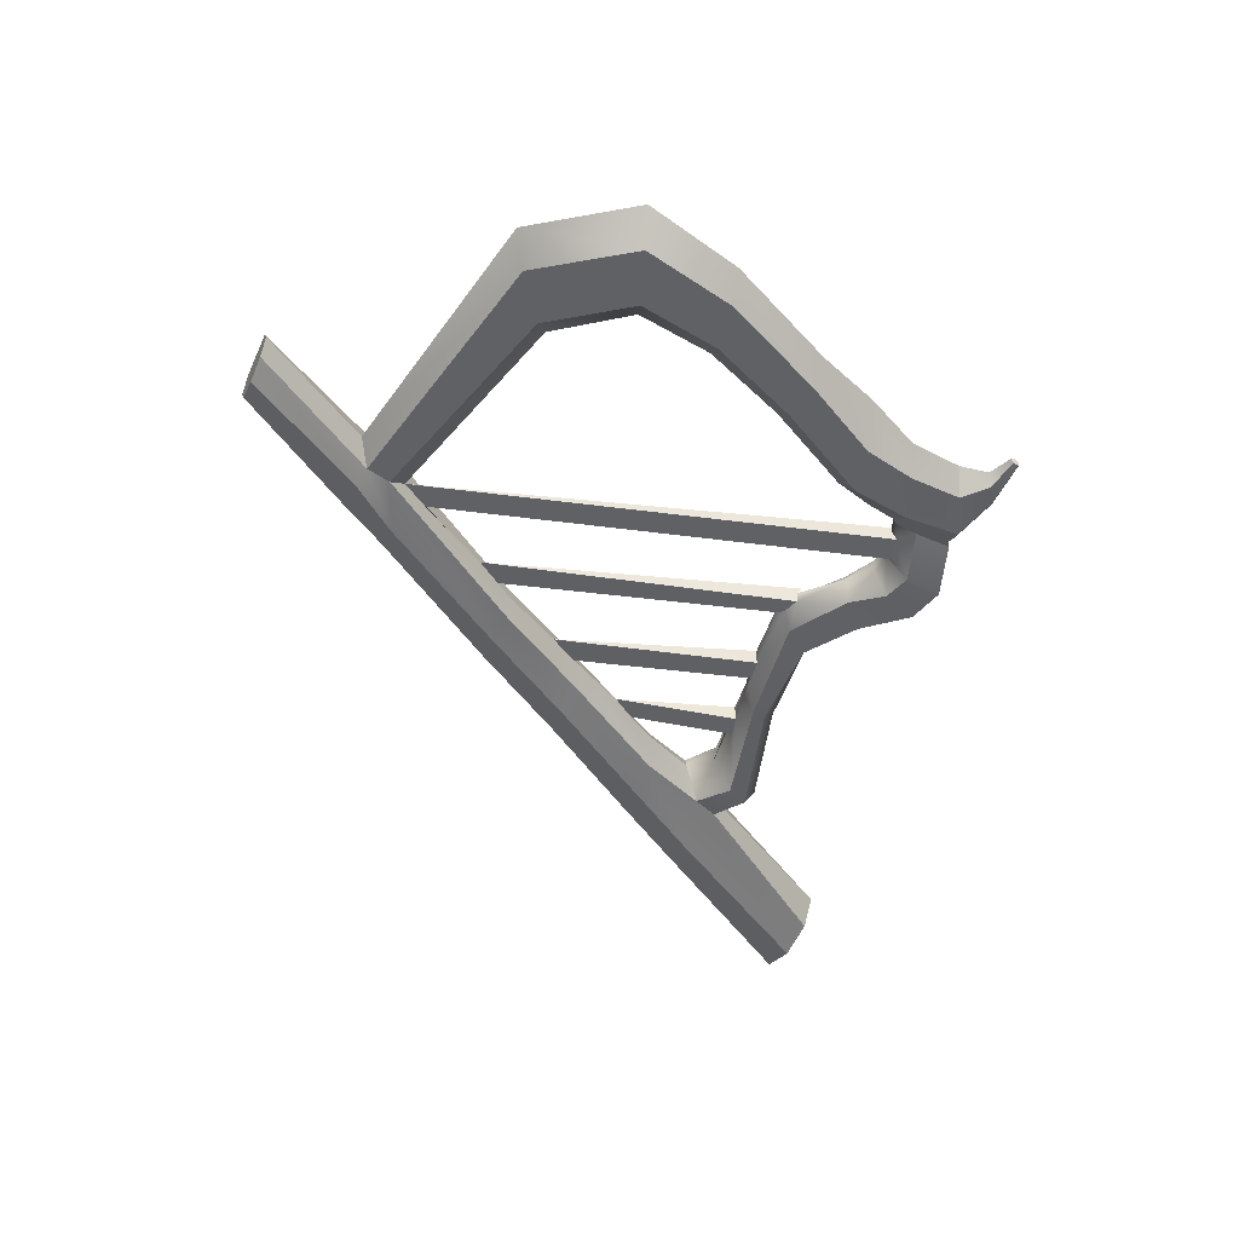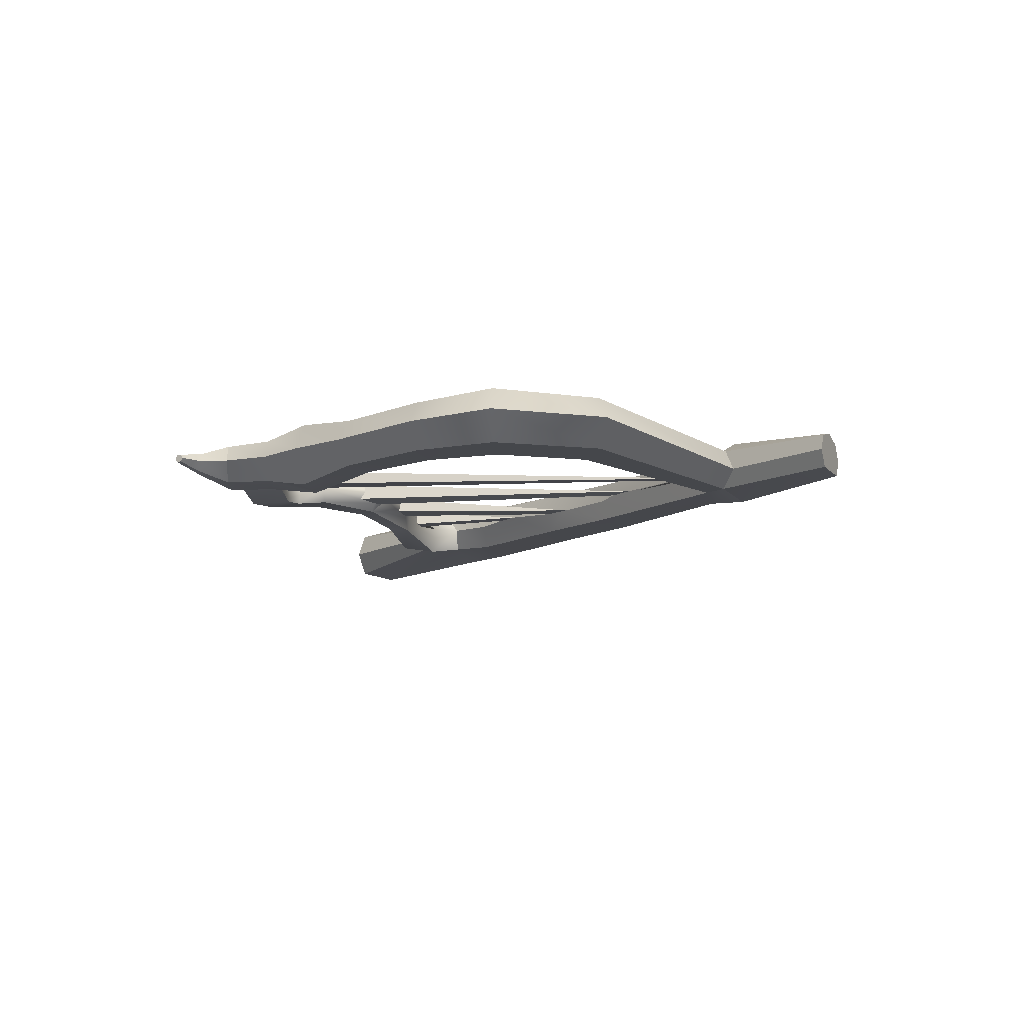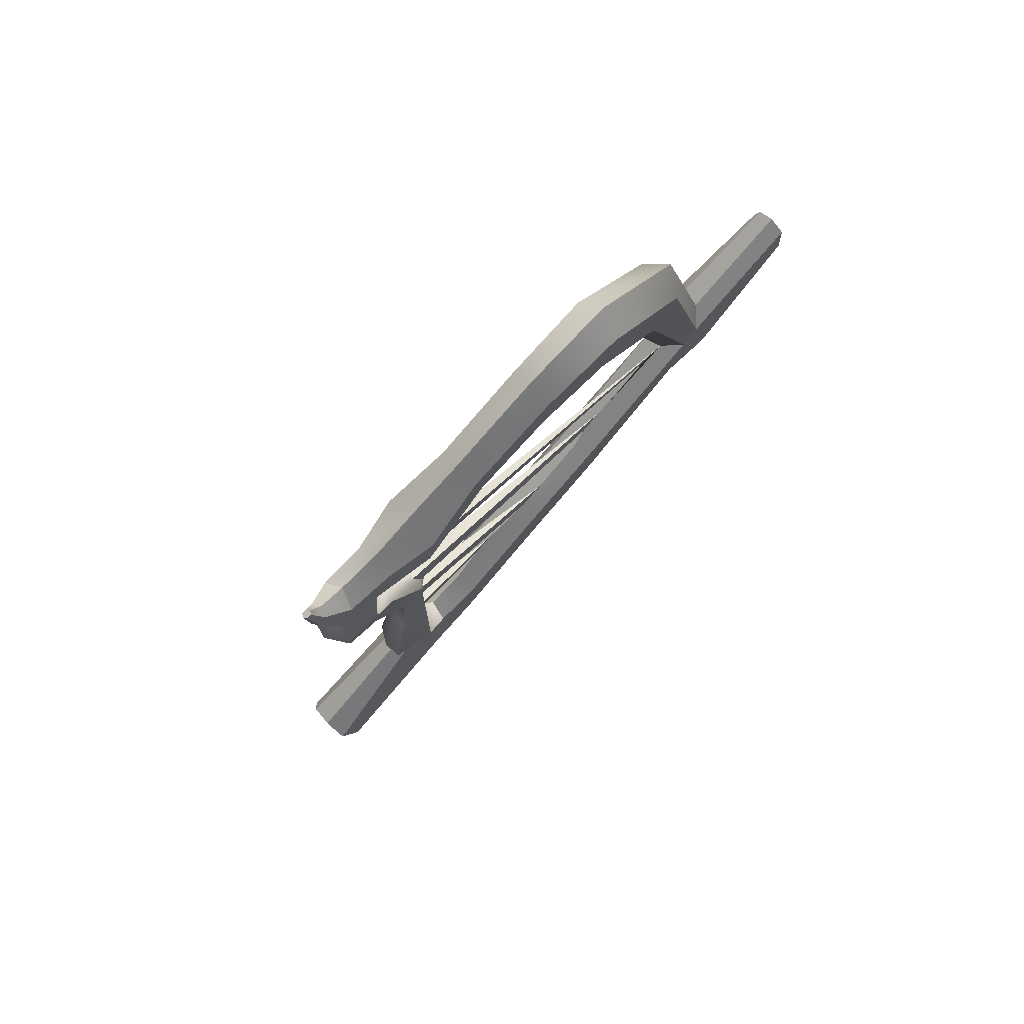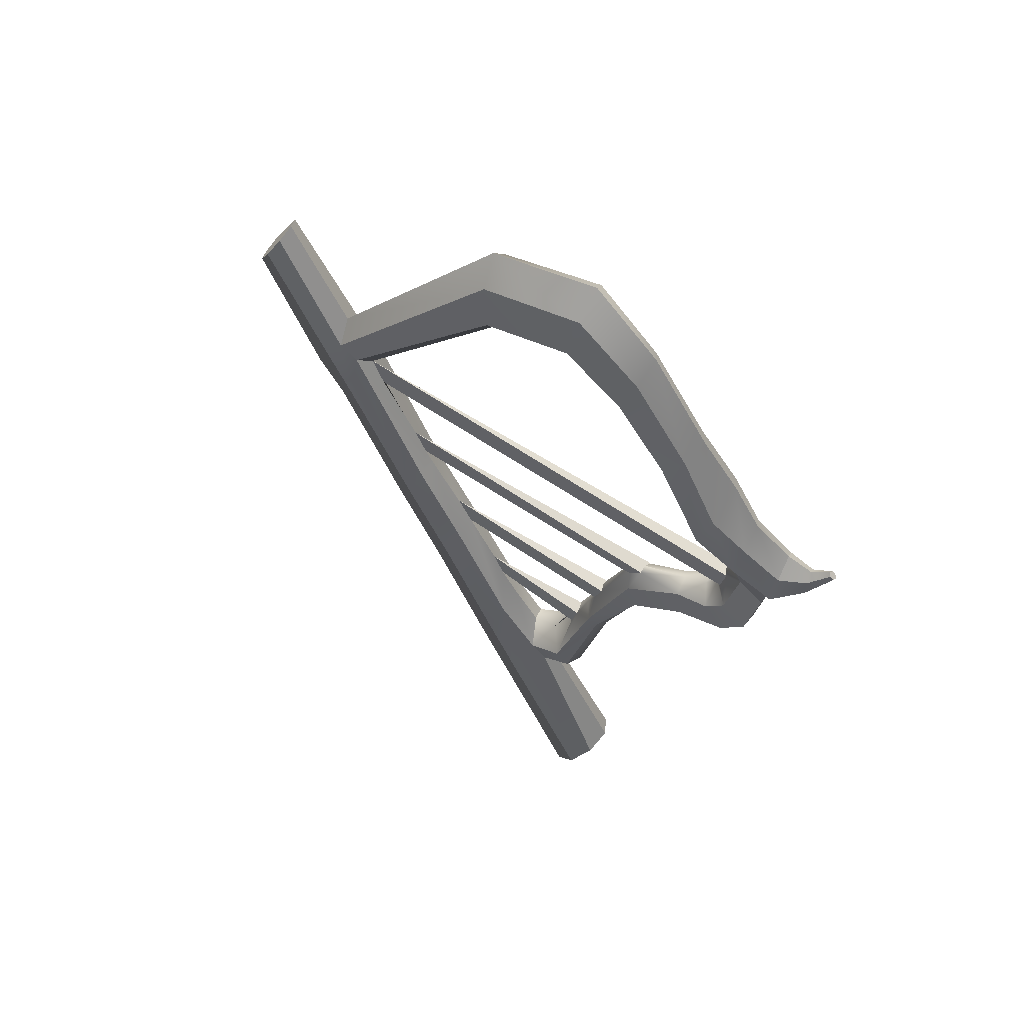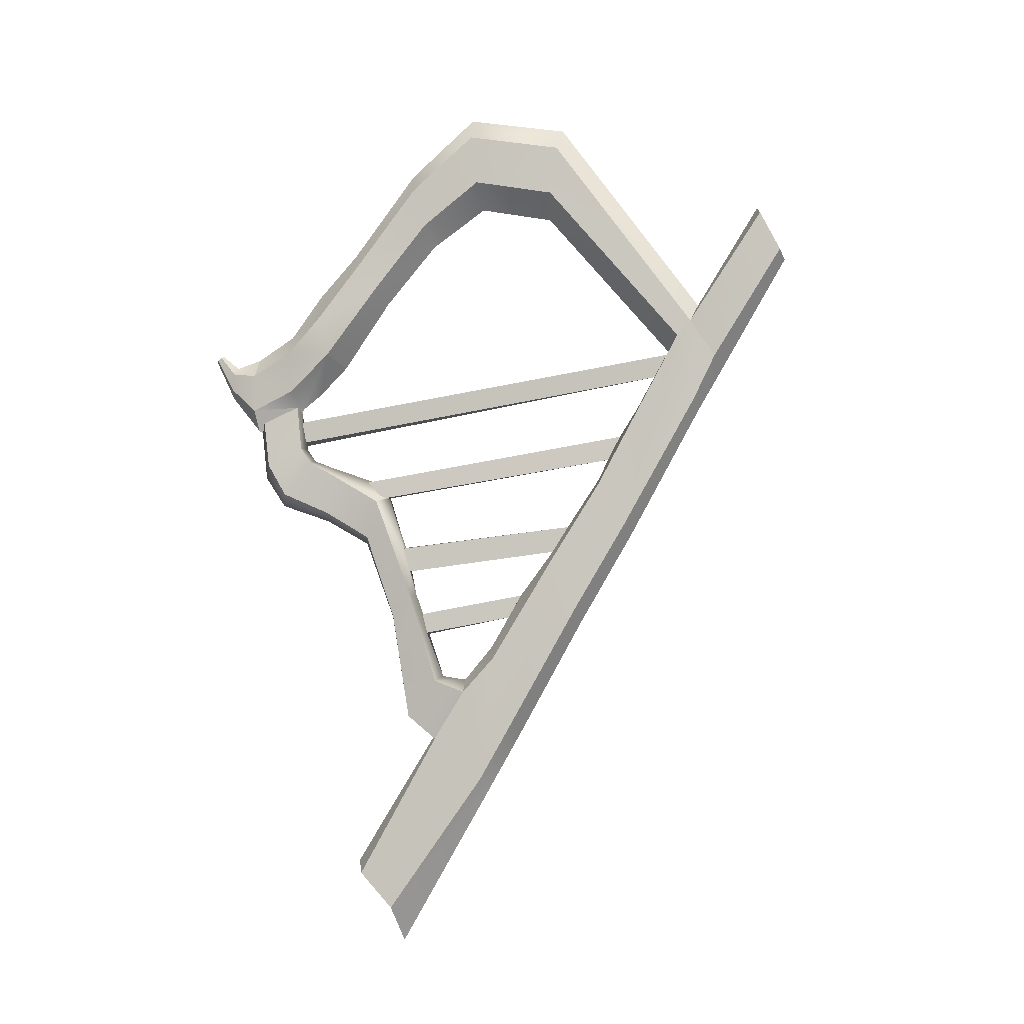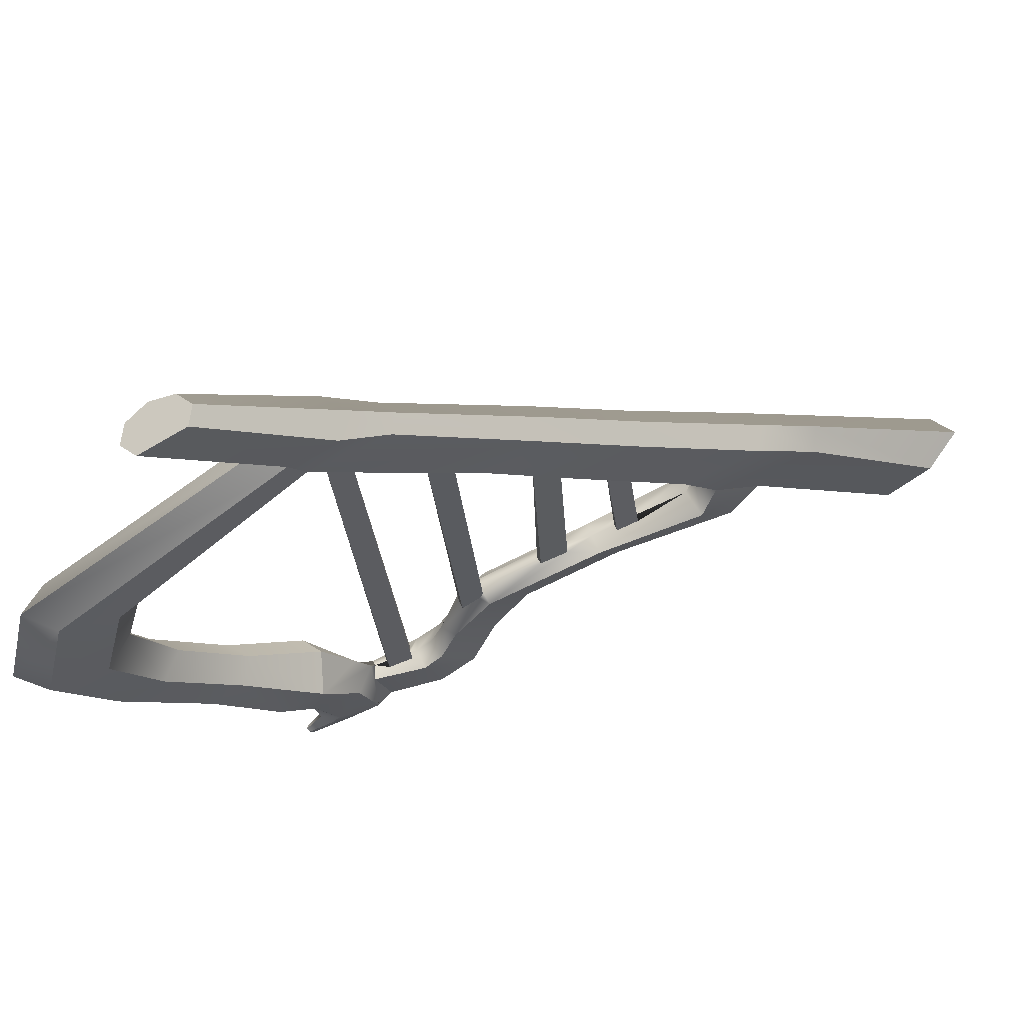
<metadata>
{"format":"obj","ext":"obj","renderer":"f3d","projection":"perspective","resolution":1024,"background":"white","views":[{"elev":60.8,"azim":-79.9,"up":"+Z"},{"elev":61.7,"azim":98.6,"up":"+Z"},{"elev":52.4,"azim":51.6,"up":"+Z"},{"elev":76.8,"azim":-53.7,"up":"+Z"},{"elev":-24.7,"azim":110.3,"up":"+Z"},{"elev":69.4,"azim":87.4,"up":"+Y"}]}
</metadata>
<code>
o a3_Arpa_1:pCube6
v -1.817 14.26 1.702
v -1.903 14.01 1.33
v -1.53 9.974 1.071
v -1.515 9.863 1.115
v -1.449 9.708 1.333
v -1.202 9.671 1.29
v -1.285 9.866 1.034
v -1.311 9.982 0.9767
v -1.45 9.985 1.024
v -1.313 9.717 1.344
v -2.081 13.18 0.2257
v -2.169 12.86 -0.1692
v -1.996 10.22 -0.1871
v -1.898 10.15 0.1379
v -1.678 10.2 0.09568
v -1.814 10.27 -0.3061
v -1.904 10.23 -0.2585
v -1.773 10.2 0.1485
v -2.358 12.19 -0.8386
v -2.443 11.94 -1.191
v -2.397 10.39 -1.317
v -2.28 10.37 -1.025
v -2.069 10.42 -1.056
v -2.188 10.46 -1.375
v -2.268 10.43 -1.349
v -2.174 10.39 -1.022
v -1.497 15.34 3.005
v -1.61 15.04 2.665
v -0.9928 8.458 2.129
v -0.8839 8.449 2.499
v -0.677 8.543 2.455
v -0.7902 8.581 2.099
v -0.9046 8.559 2.128
v -0.776 8.526 2.494
v -2.843 10.39 -3.05
v -3.041 10.51 -2.903
v -3.719 8.832 -5.166
v -3.265 8.796 -5.091
v -0.9796 17.15 5.328
v -1.266 17.17 5.27
v -1.725 15.77 3.62
v -1.324 15.92 3.785
v -0.7965 17.25 5.113
v -1.144 15.81 3.408
v -2.675 10.44 -3.206
v -2.995 8.951 -5.408
v -0.1153 7.083 3.801
v -0.1647 7.108 3.841
v -0.22 7.066 3.836
v -0.2258 7 3.792
v -0.1764 6.975 3.752
v -0.1212 7.017 3.757
v -1.487 17.28 4.973
v -1.045 17.5 4.456
v -1.331 17.52 4.398
v -1.514 17.43 4.612
v -3.226 9.436 -6.014
v -4.063 9.043 -5.598
v -4.097 9.305 -6.134
v -3.799 9.465 -6.46
v -1.736 16.18 2.632
v -1.326 16.18 2.734
v -1.582 15.69 2.07
v -1.875 15.71 2.02
v -1.98 14.25 0.06702
v -2.323 14.27 0.007934
v -2.268 13.21 -1.288
v -2.632 13.23 -1.369
v -2.644 11.92 -3.059
v -3.047 11.92 -3.169
v -2.867 11.24 -3.97
v -3.255 11.27 -4.032
v -1.164 15.56 3.173
v -1.692 13.9 0.8081
v -1.944 12.91 -0.4204
v -2.268 11.69 -2.005
v -2.383 11.09 -2.505
v -1.936 13.84 1.017
v -2.515 11.58 -1.678
v -2.622 11.04 -2.19
v -1.72 15.47 3.359
v -2.258 13.81 0.997
v -2.539 12.81 -0.2223
v -2.918 11.58 -1.788
v -3.044 10.8 -2.509
v -1.941 15.9 3.517
v -2.044 15.44 2.58
v -2.519 13.96 0.6655
v -2.823 12.94 -0.6152
v -3.24 11.67 -2.27
v -3.483 10.91 -3.301
v -2.066 15.61 2.232
v -1.991 16.07 2.956
v -2.546 14.16 0.2558
v -2.862 13.12 -1.09
v -3.294 11.82 -2.842
v -3.511 11.13 -3.755
v -0.1771 7.353 3.422
v -0.2767 7.364 3.6
v -0.3009 7.787 3.694
v -0.1203 7.8 3.291
v -0.07957 8.499 3.599
v -0.2763 8.46 4.035
v 0.1545 9.193 4.083
v -0.1388 9.074 4.699
v 0.2158 9.99 5.006
v -0.02249 9.805 5.343
v 0.4671 11.16 6.207
v 0.2432 11.04 6.646
v 0.6082 12.33 6.979
v 0.3673 12.26 7.506
v 0.2677 13.84 6.607
v 0.02643 13.89 7.109
v -0.2549 7.287 3.158
v -0.3143 7.733 2.672
v -0.2958 8.478 2.929
v -0.07098 9.288 3.431
v 0.03318 10.25 4.551
v 0.2376 11.29 5.555
v 0.3433 12.34 6.174
v 0.04304 13.64 5.839
v -0.4322 7.231 3.072
v -0.6891 7.654 2.455
v -0.7183 7.718 2.399
v -0.4732 7.87 2.464
v -0.4977 8.517 2.685
v -0.725 8.508 2.673
v -0.7103 8.537 2.739
v -0.7129 9.369 3.449
v -0.3878 10.33 4.434
v -0.2157 11.29 5.342
v -0.1625 12.28 5.896
v -0.4229 13.47 5.572
v -0.5318 7.241 3.25
v -0.9736 9.139 3.732
v -0.6261 10.14 4.771
v -0.4396 11.18 5.781
v -0.4034 12.21 6.423
v -0.6641 13.52 6.075
v -0.454 7.308 3.514
v -0.8697 7.641 2.857
v -0.6756 7.708 3.476
v -0.6893 8.399 3.802
v -0.9055 8.377 3.133
v -0.8909 8.156 3.048
v -0.7481 9.044 4.384
v -0.4435 9.882 5.226
v -0.2101 11.05 6.433
v -0.1385 12.2 7.228
v -0.4395 13.73 6.843
v -1.224 8.214 2.026
v -1.282 7.735 1.85
v -0.9299 7.719 2.588
v -0.8883 8.197 2.729
v -0.6313 7.924 1.663
v -0.6305 8.564 1.912
v -0.9741 7.718 1.598
v -0.686 8.899 2.97
v -0.929 8.545 2.025
v -1.185 8 1.079
v -0.8742 8.155 1.154
v -0.7582 8.695 1.652
v -1.024 8.678 1.8
v -1.347 8.457 1.69
v -1.433 8.039 1.369
v -1.4 8.805 0.7365
v -1.181 8.87 0.802
v -0.9742 9.083 1.415
v -1.125 9.033 1.634
v -1.406 8.975 1.454
v -1.544 8.782 0.9733
v -1.638 9.488 0.2819
v -1.407 9.583 0.3055
v -1.192 9.841 0.882
v -1.726 9.75 0.9304
v -1.819 9.508 0.51
v -2.104 9.828 -1.012
v -1.91 9.916 -1.09
v -1.77 10.3 -0.7901
v -2.308 10.11 -0.6436
v -2.297 9.939 -0.8067
v -2.666 9.943 -2.66
v -2.416 10.04 -2.819
v -2.168 10.64 -2.316
v -2.546 10.64 -2.101
v -2.04 10.31 -0.6803
v -2.957 10.31 -2.125
v -2.949 10.06 -2.48
f 1 2 3 4 5
f 6 7 8 2 1
f 2 8 9 3
f 1 5 10 6
f 11 12 13 14
f 15 16 12 11
f 12 16 17 13
f 11 14 18 15
f 19 20 21 22
f 23 24 20 19
f 20 24 25 21
f 19 22 26 23
f 27 28 29 30
f 31 32 28 27
f 28 32 33 29
f 27 30 34 31
f 35 36 37 38
f 39 40 41 42
f 43 39 42 44
f 45 35 38 46
f 47 48 49 50 51 52
f 53 40 39 43 54 55 56
f 57 46 38 37 58 59 60
f 61 62 63 64
f 64 63 65 66
f 66 65 67 68
f 69 70 68 67
f 70 69 71 72
f 72 71 57 60
f 63 62 44 73
f 65 63 73 74
f 67 65 74 75
f 69 67 75 76
f 71 69 76 77
f 57 71 77 45 46
f 78 74 73 27 28 1 2
f 11 12 75 74 78
f 19 20 79 76 75 12
f 76 79 80 77
f 2 1 28 27 81 82 78
f 78 82 83 12 11
f 84 79 20 19 12 83
f 79 84 85 80
f 41 86 87 81
f 81 87 88 82
f 82 88 89 83
f 90 84 83 89
f 84 90 91 85
f 85 91 58 37 36
f 92 87 86 93 61 64
f 94 88 87 92 64 66
f 95 89 88 94 66 68
f 96 90 89 95 68 70
f 97 91 90 96 70 72
f 59 58 91 97 72 60
f 93 86 53 56 55 61
f 40 53 86 41
f 44 62 54 43
f 55 54 62 61
f 48 47 98 99
f 100 101 102 103
f 103 102 104 105
f 105 104 106 107
f 107 106 108 109
f 109 108 110 111
f 111 110 112 113
f 113 112 44 42
f 47 52 114 98
f 101 115 116 102
f 102 116 117 104
f 104 117 118 106
f 106 118 119 108
f 108 119 120 110
f 110 120 121 112
f 112 121 73 44
f 52 51 122 114
f 115 123 124 125 126 127 128 116
f 117 129 130 118
f 118 130 131 119
f 119 131 132 120
f 120 132 133 121
f 121 133 27 73
f 51 50 134 122
f 129 135 136 130
f 130 136 137 131
f 131 137 138 132
f 132 138 139 133
f 133 139 81 27
f 50 49 140 134
f 141 142 143 144 145
f 144 143 146 135
f 135 146 147 136
f 136 147 148 137
f 137 148 149 138
f 138 149 150 139
f 139 150 41 81
f 49 48 99 140
f 142 100 103 143
f 143 103 105 146
f 146 105 107 147
f 147 107 109 148
f 148 109 111 149
f 149 111 113 150
f 150 113 42 41
f 151 152 153 154
f 126 125 155 156
f 124 157 155 125
f 117 116 128 158 129
f 158 128 144 135 129
f 127 126 156 159 33 32 31 34
f 114 122 123 115
f 98 114 115 101
f 99 98 101 100
f 140 99 100 142
f 134 140 142 141
f 122 134 141 123
f 145 144 128 127 154 153 124 123 141
f 152 157 124 153
f 157 160 161 155
f 156 155 161 162
f 163 159 156 162
f 164 165 152 151
f 165 160 157 152
f 30 154 127 34
f 160 166 167 161
f 162 161 167 168
f 169 163 162 168
f 170 171 165 164
f 171 166 160 165
f 164 151 159 163
f 166 172 173 167
f 168 167 173 174
f 175 176 171 170
f 176 172 166 171
f 170 164 163 169
f 172 177 178 173
f 174 173 178 179
f 180 181 176 175
f 181 177 172 176
f 177 182 183 178
f 179 178 183 184
f 185 25 24 23 26 186 179 184
f 187 188 181 180
f 188 182 177 181
f 182 35 45 183
f 184 183 45 77
f 80 185 184 77
f 85 36 188 187
f 36 35 182 188
f 85 187 185 80
f 7 6 10 169 168 174
f 14 175 4 3 9 18
f 186 180 13 17
f 186 17 16 179
f 174 179 16 15
f 7 174 8
f 9 8 174 15 18
f 5 170 169 10
f 187 21 25 185
f 22 180 186 26
f 22 21 187 180
f 180 175 14 13
f 175 170 5 4
f 151 154 30 29 33 159

</code>
